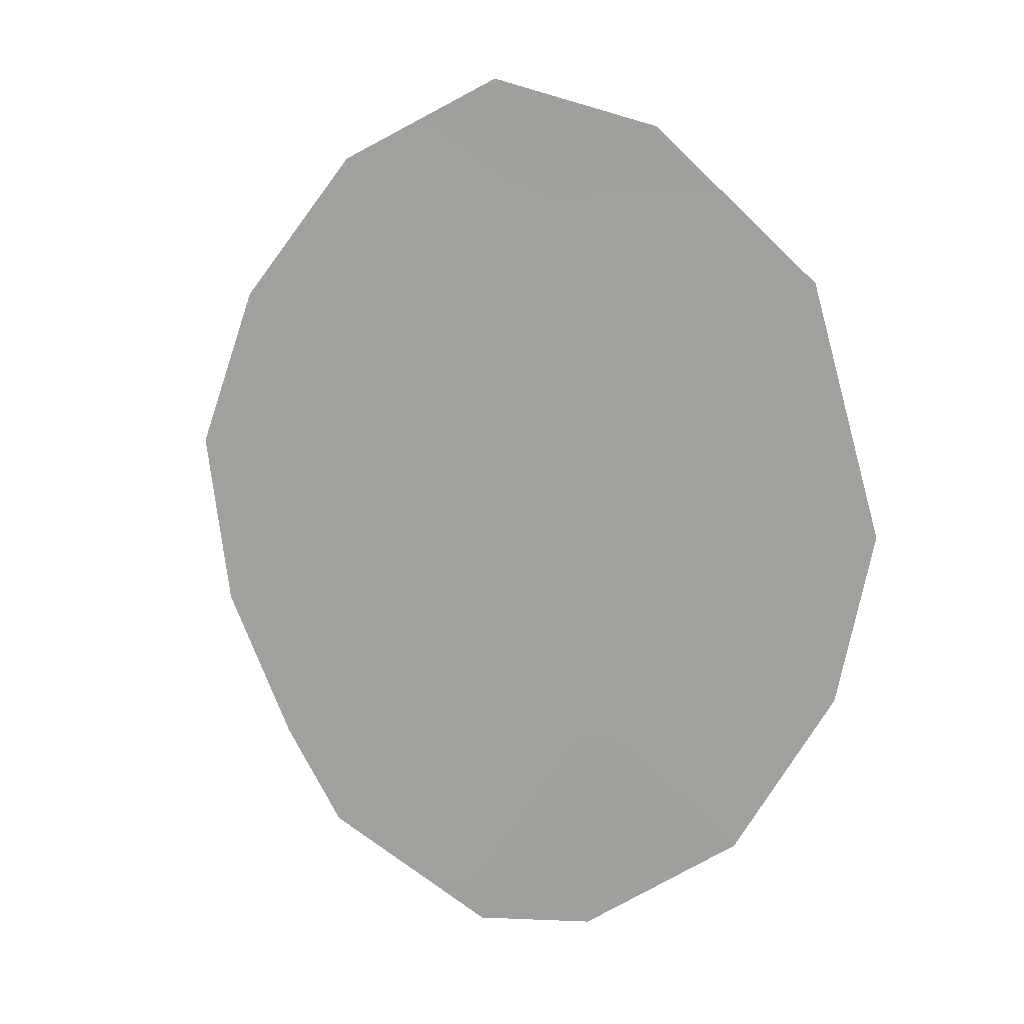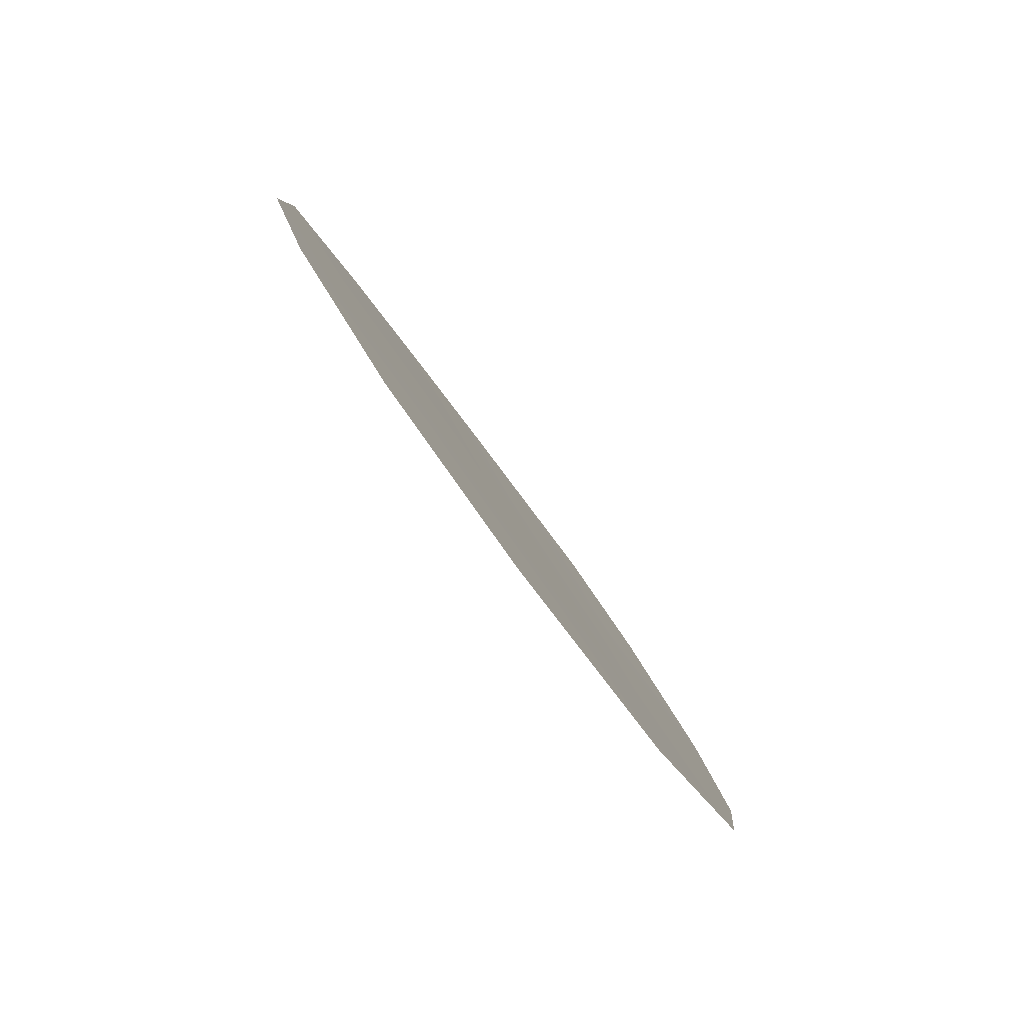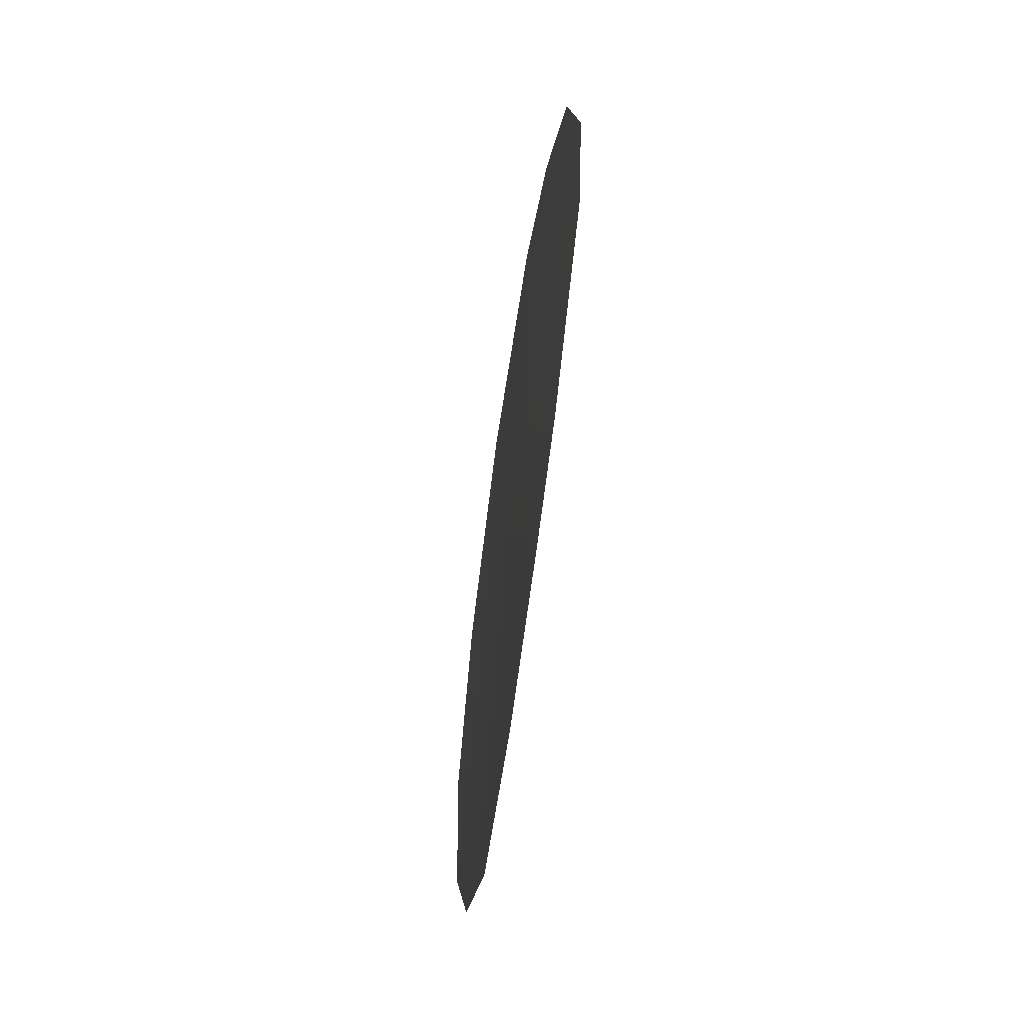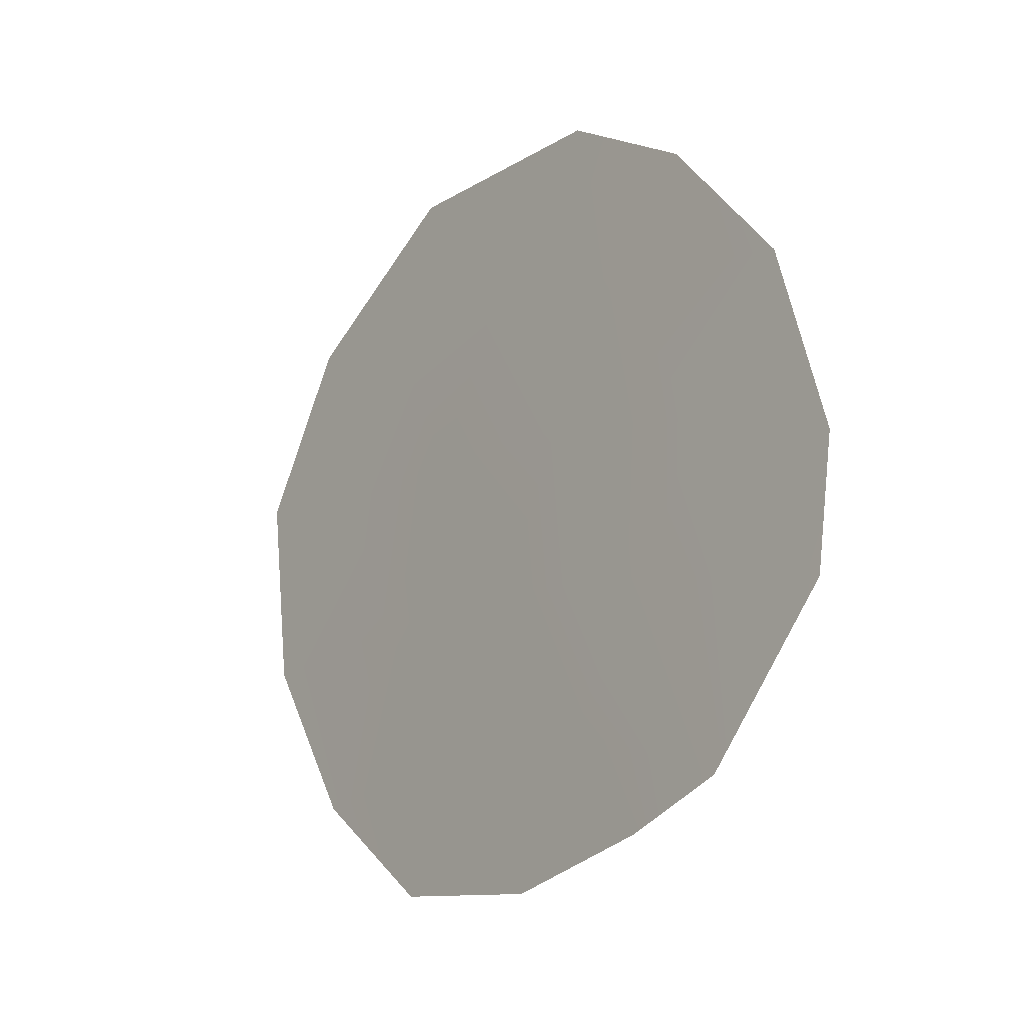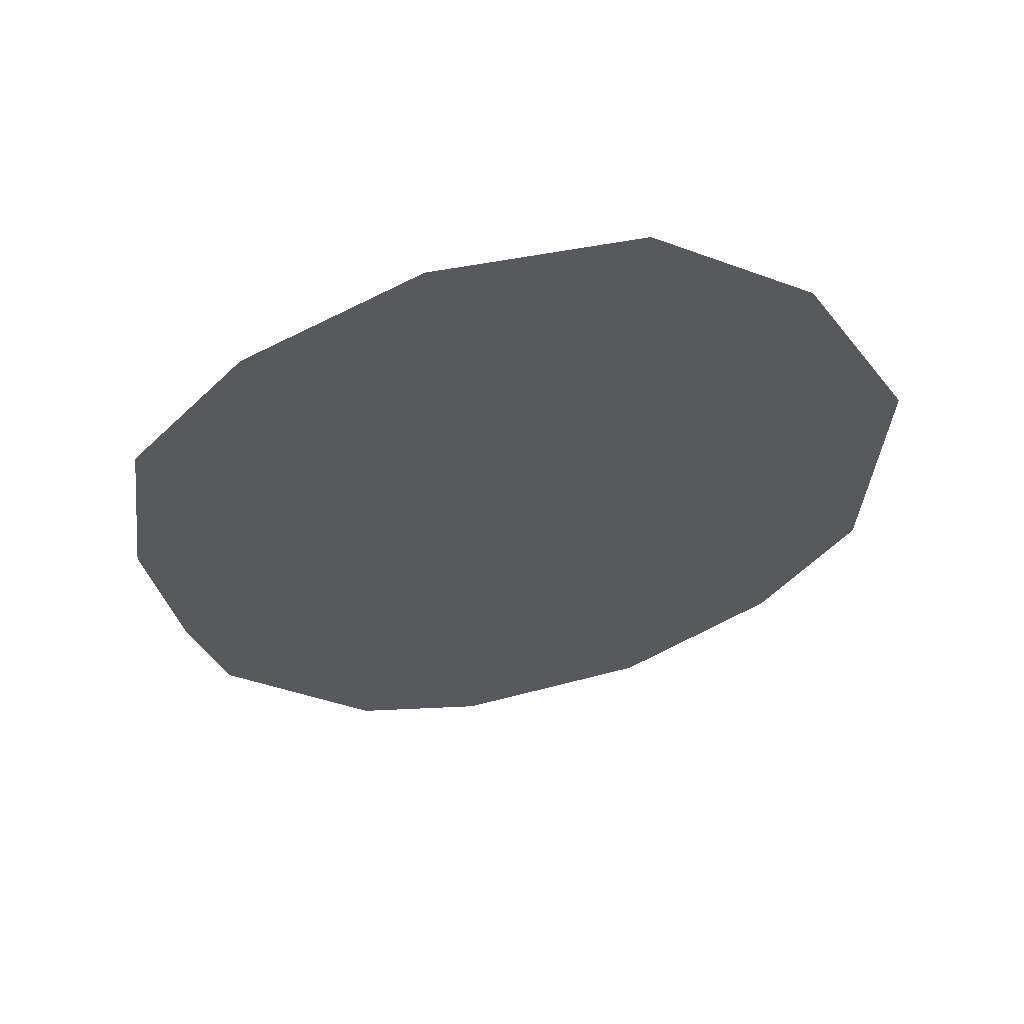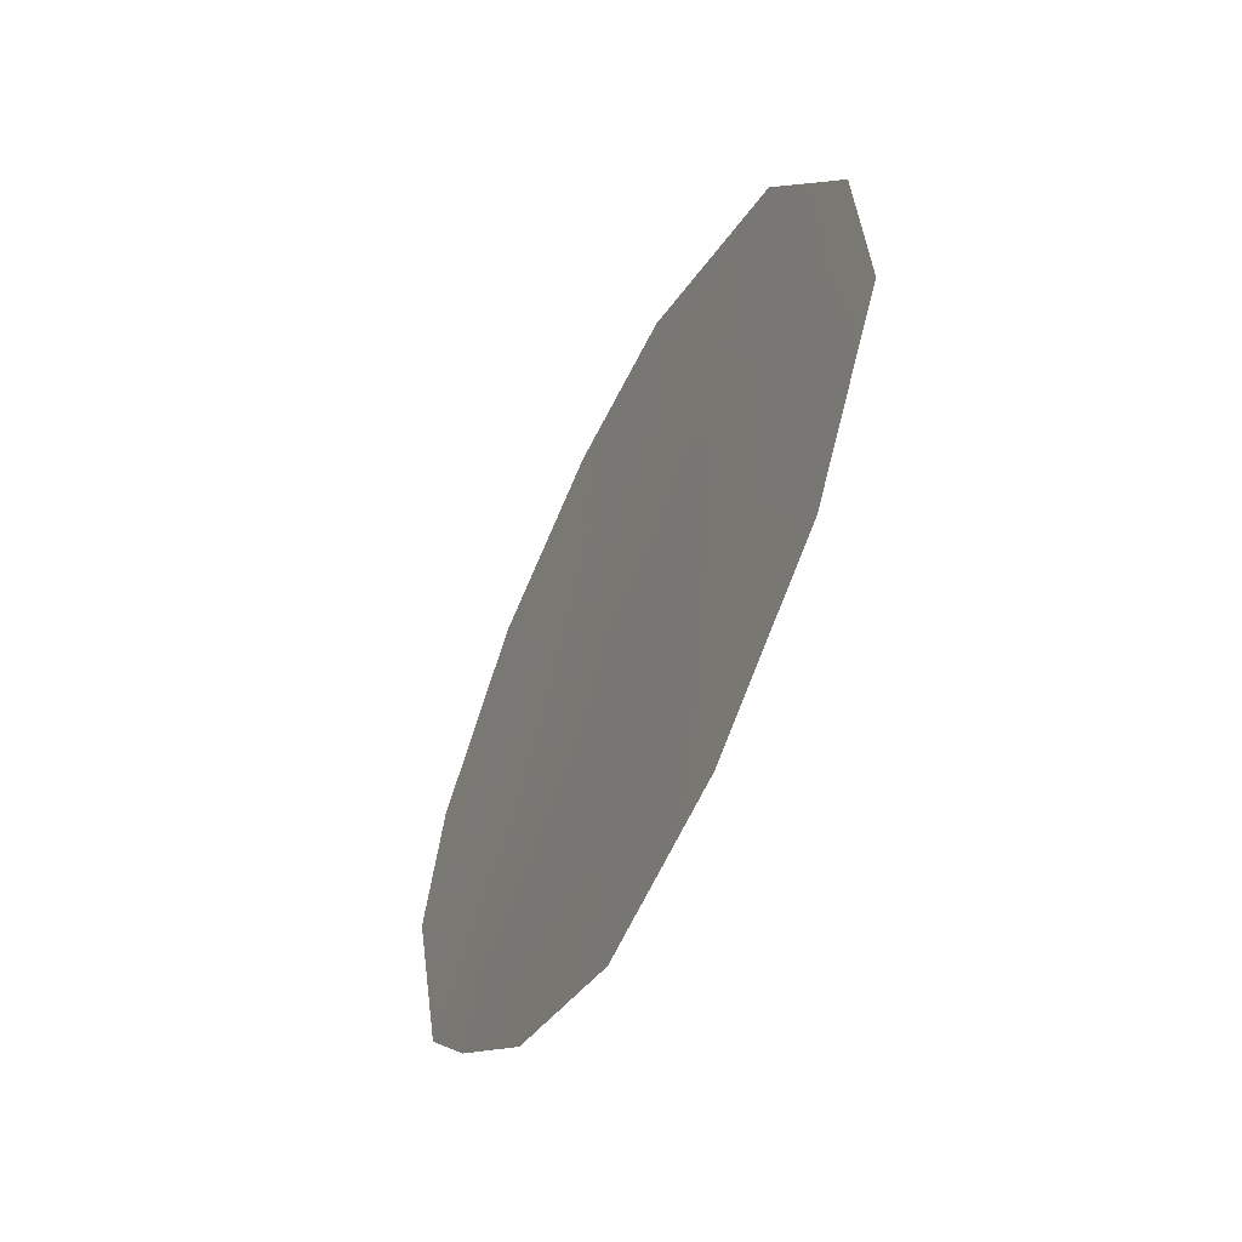
<metadata>
{"format":"obj","ext":"obj","renderer":"f3d","projection":"perspective","resolution":1024,"background":"white","views":[{"elev":-20.5,"azim":124.2,"up":"+Z"},{"elev":52.7,"azim":152.2,"up":"+Z"},{"elev":-58.2,"azim":-164.8,"up":"+Y"},{"elev":-16.2,"azim":163.9,"up":"+Y"},{"elev":34.3,"azim":81.1,"up":"+Z"},{"elev":59.5,"azim":11.4,"up":"+Z"}]}
</metadata>
<code>
v -89.98 9.46 89.6
v -90.49 4.716 88.32
v -91.55 5.537 85.84
v -92.12 7.115 84.65
v -89.89 12.55 89.87
v -88.7 9.614 92.55
v -92.2 8.419 84.49
v -91.97 10.32 85.04
v -91.47 11.75 86.22
v -89.1 11.29 91.63
v -89.78 4.845 89.99
v -90.89 12.56 87.57
v -88.8 7.599 92.31
v -89.22 5.923 91.32
v -90.81 6.208 87.59
v -91.13 5.118 86.83
v -90.32 11.02 88.83
v -89.7 10.84 90.27
v -91.09 10.73 87.04
v -89.3 9.416 91.18
v -91.51 8.97 86.05
v -90.03 6.249 89.44
v -89.6 7.78 90.47
v -90.71 9.355 87.87
v -91.24 7.523 86.62
v -90.4 7.816 88.58
f 19 12 17
f 8 21 7
f 22 14 11
f 20 18 10
f 15 2 16
f 7 21 4
f 18 17 5
f 17 12 5
f 4 21 25
f 18 1 17
f 17 1 24
f 19 9 12
f 2 22 11
f 18 5 10
f 15 25 26
f 23 26 1
f 15 22 2
f 1 18 20
f 23 13 14
f 22 23 14
f 24 21 19
f 9 19 8
f 13 20 6
f 13 23 20
f 23 1 20
f 20 10 6
f 22 26 23
f 25 3 4
f 17 24 19
f 25 15 3
f 16 3 15
f 22 15 26
f 25 24 26
f 24 25 21
f 26 24 1
f 21 8 19

</code>
